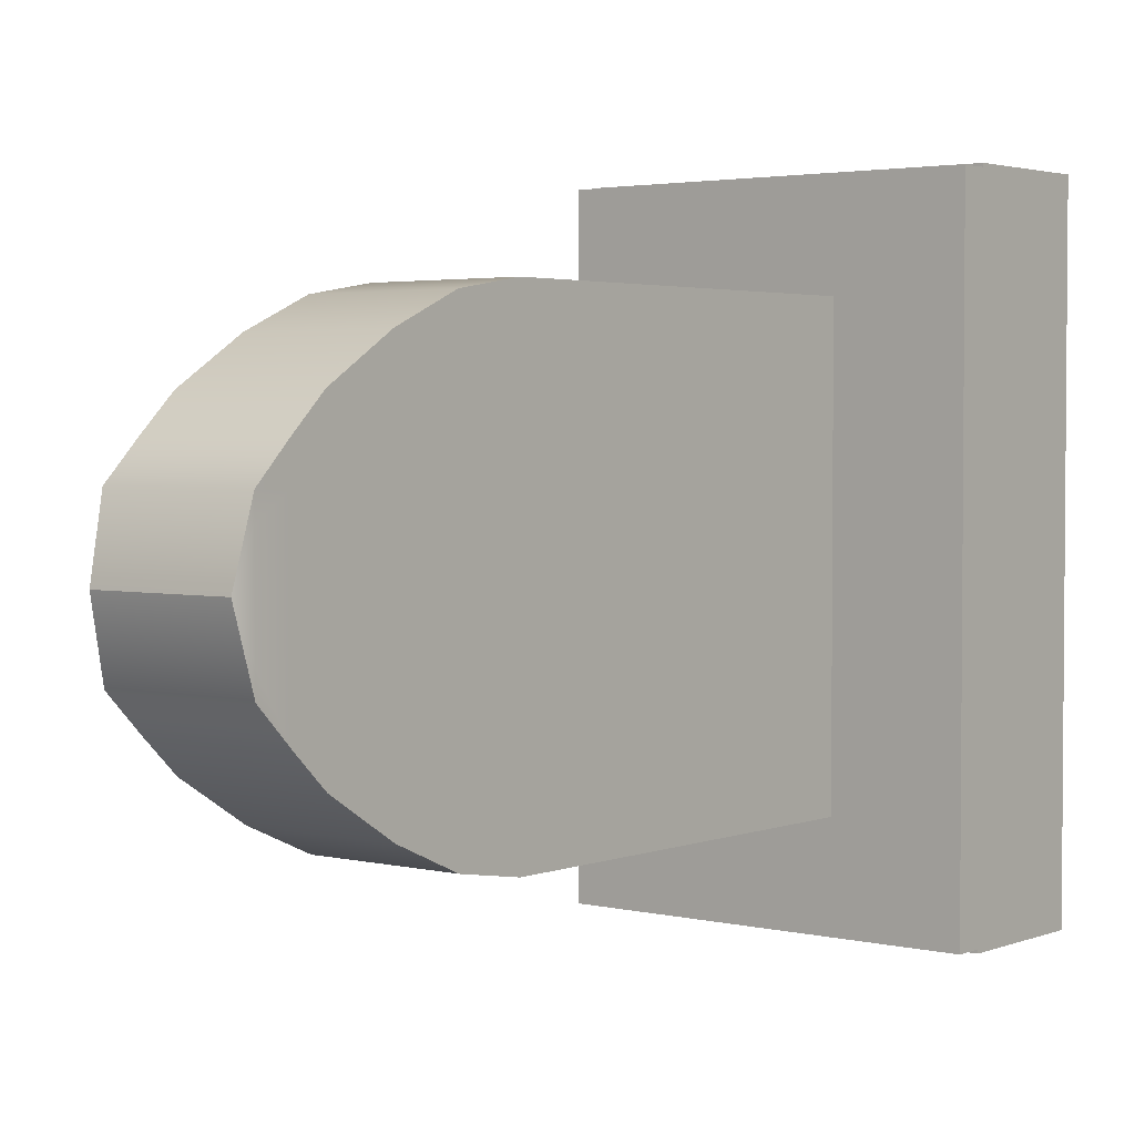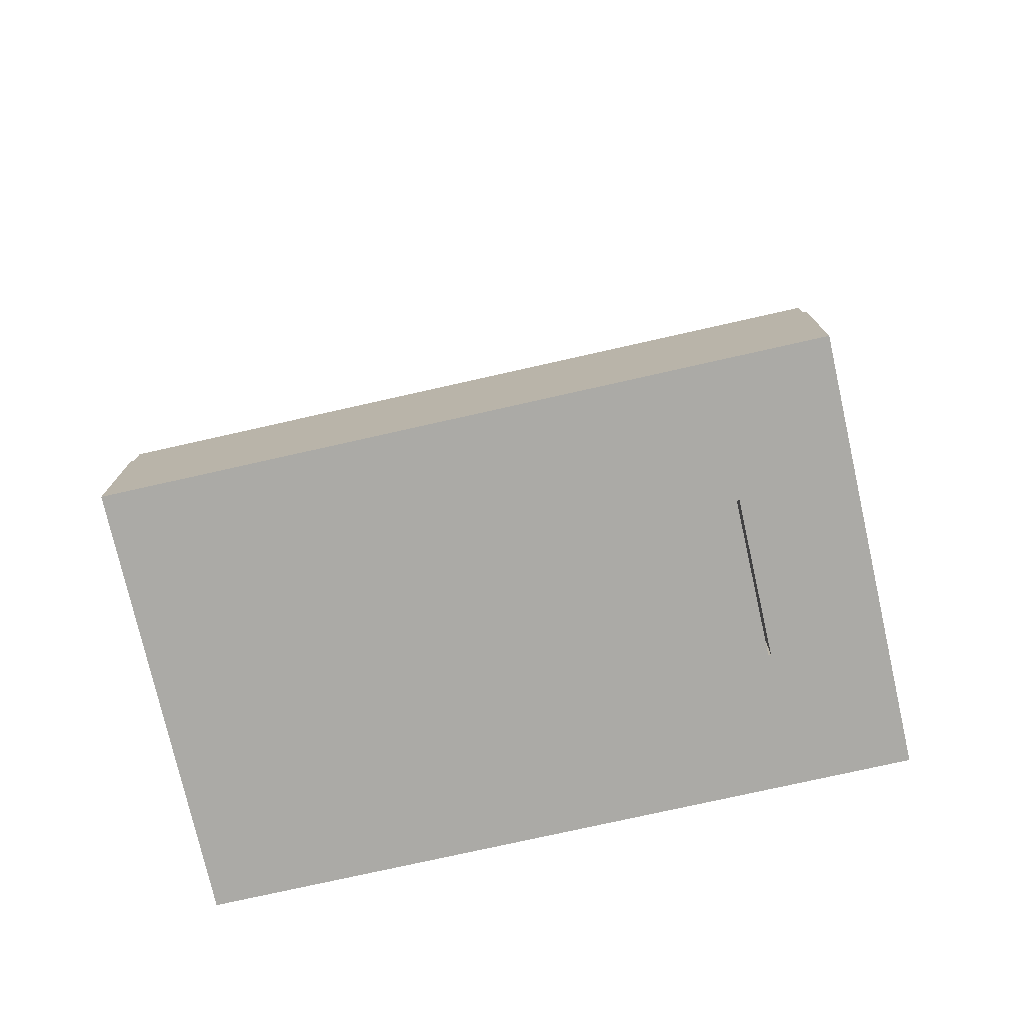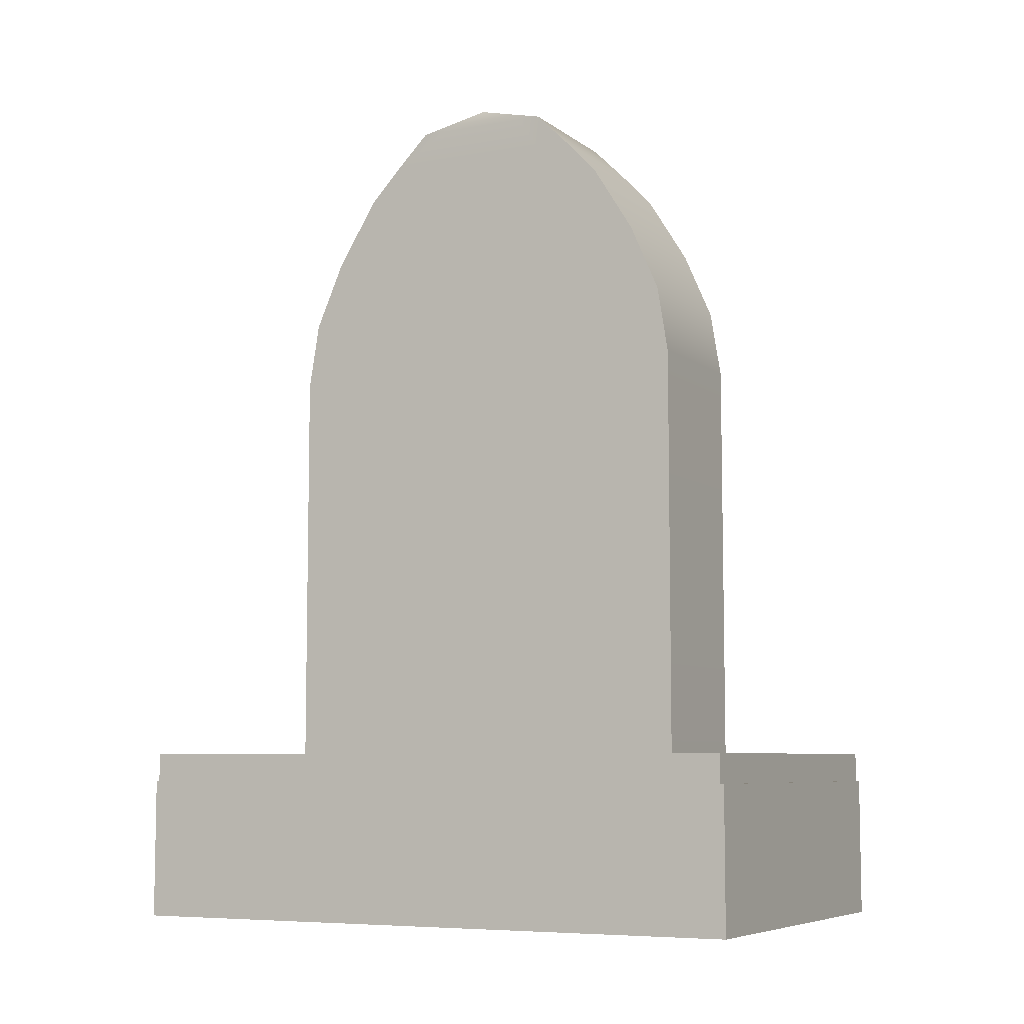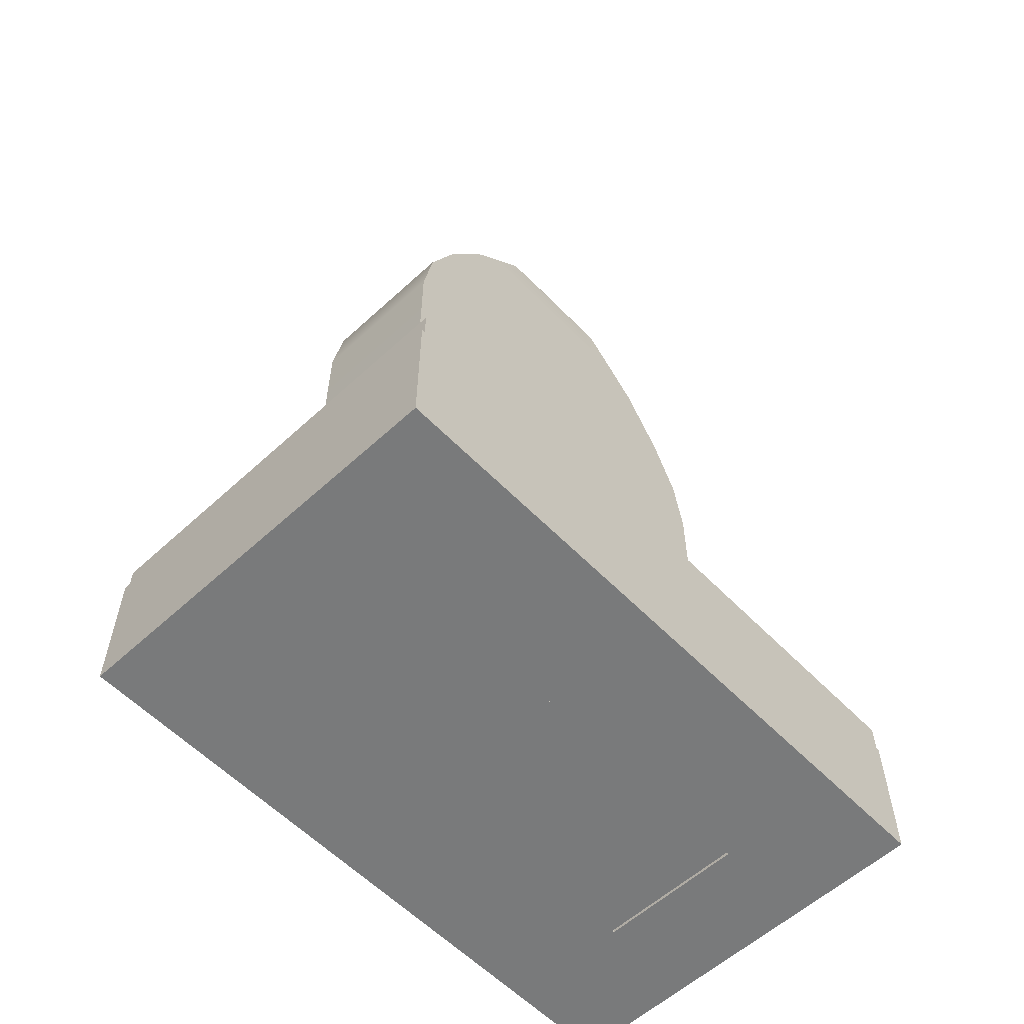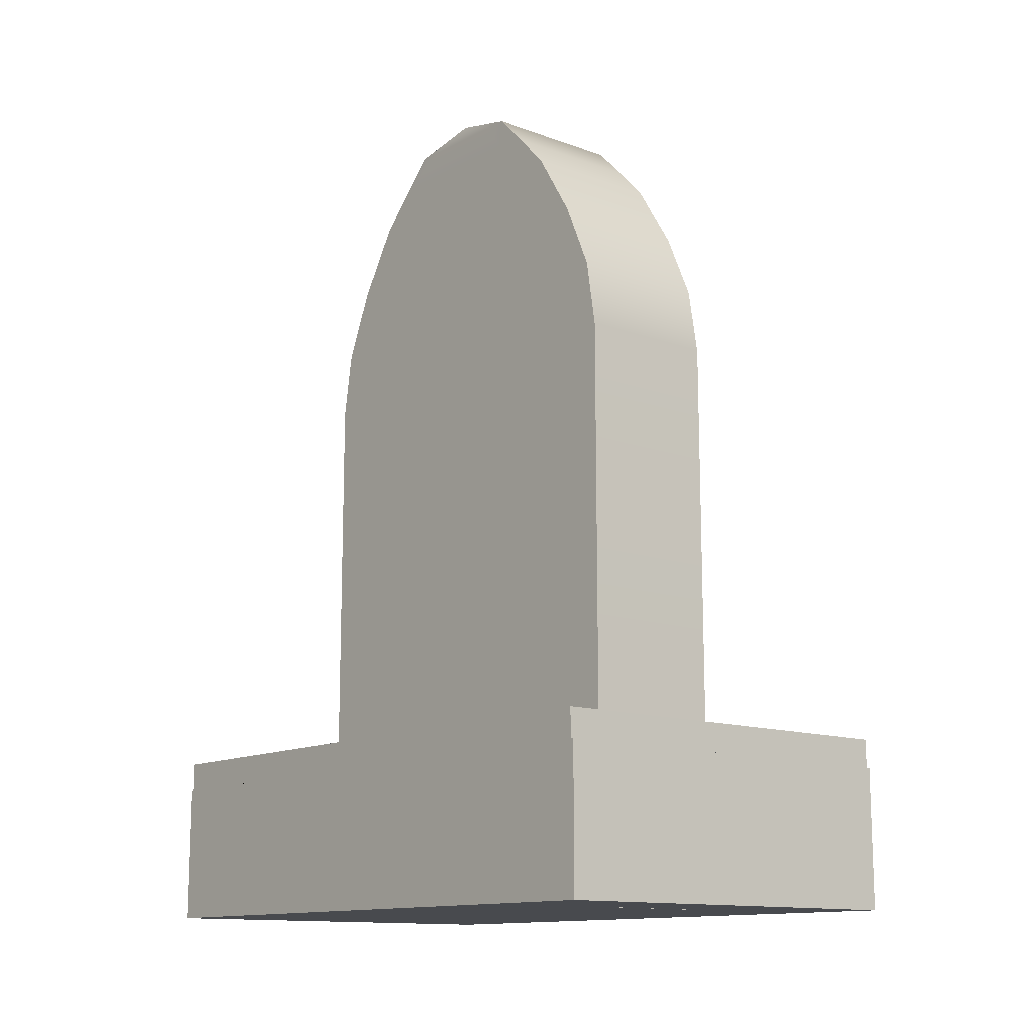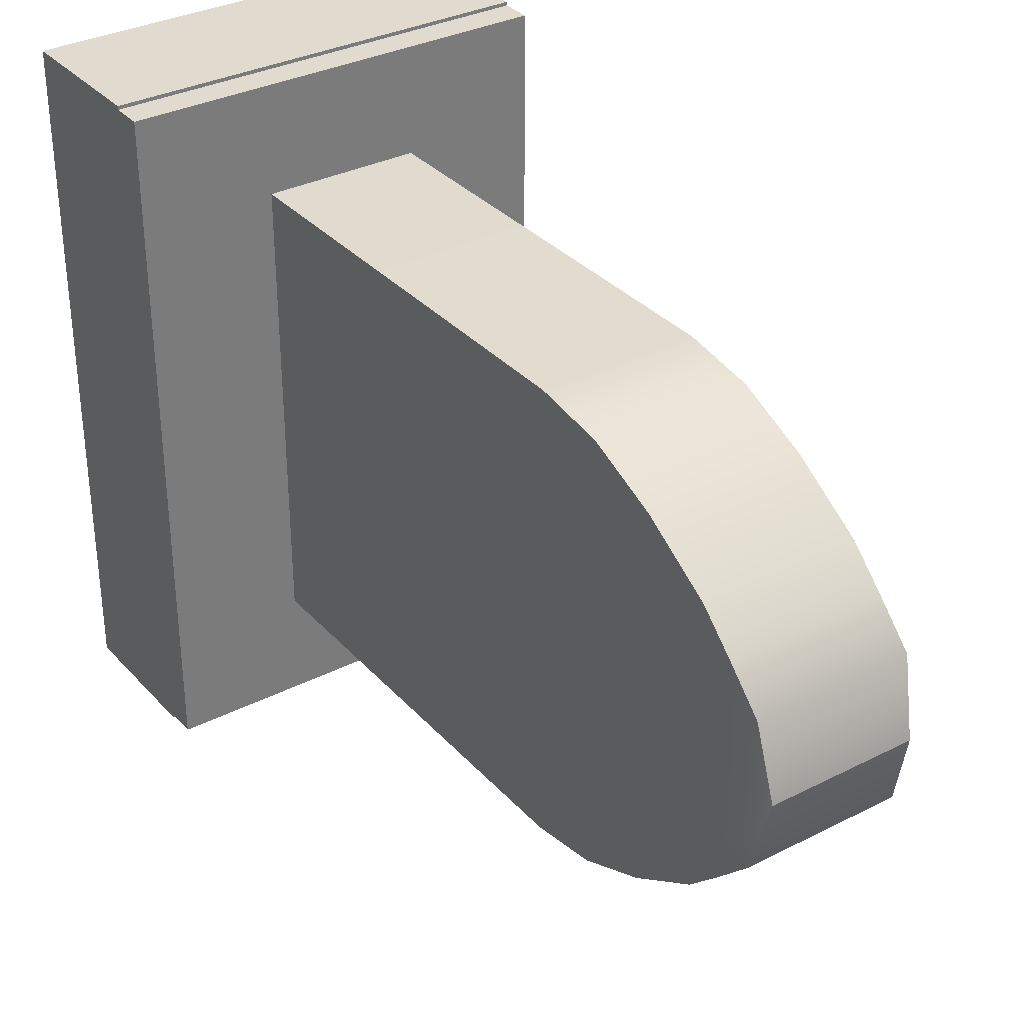
<metadata>
{"format":"obj","ext":"obj","renderer":"f3d","projection":"perspective","resolution":1024,"background":"white","views":[{"elev":2.9,"azim":-141.3,"up":"+Z"},{"elev":-75.9,"azim":-77.3,"up":"+Y"},{"elev":-7.1,"azim":-62.4,"up":"+Y"},{"elev":-58.0,"azim":-136.5,"up":"+Y"},{"elev":-13.1,"azim":-39.7,"up":"+Y"},{"elev":33.4,"azim":145.1,"up":"+Z"}]}
</metadata>
<code>
g default
v -10 24.43 -150
v 10 24.43 -150
v -10 80.82 -150
v 10 80.82 -150
v -10 90.1 -151.5
v 10 90.1 -151.5
v -10 99.39 -155.6
v 10 99.39 -155.6
v -10 108.7 -161.3
v 10 108.7 -161.3
v -10 113.3 -165.8
v 10 113.3 -165.8
v -10 118 -170.4
v 10 118 -170.4
v -9.334 120.3 -180
v 9.334 120.3 -180
v -10 118 -189.6
v 10 118 -189.6
v -10 113.3 -194.3
v 10 113.3 -194.3
v -10 108.7 -198.7
v 10 108.7 -198.7
v -10 99.39 -204.5
v 10 99.39 -204.5
v -10 90.1 -208.5
v 10 90.1 -208.5
v -10 80.82 -210
v 10 80.82 -210
v -10 24.43 -210
v 10 24.43 -210
v -10 24.43 -200
v 10 24.43 -200
v -10 24.43 -190
v 10 24.43 -190
v -10 24.43 -180
v 10 24.43 -180
v -10 24.43 -170
v 10 24.43 -170
v -10 24.43 -160
v 10 24.43 -160
v 10 80.82 -200
v 10 80.82 -190
v 10 80.82 -180
v 10 80.82 -170
v 10 80.82 -160
v 10 90.1 -199
v 10 90.1 -189.5
v 10 90.1 -180
v 10 90.1 -170.5
v 10 90.1 -161
v 10 99.39 -196.3
v 10 99.39 -188.2
v 10 99.39 -180
v 10 99.39 -171.9
v 10 99.39 -163.7
v 10 108.7 -192.5
v 10 108.7 -186.3
v 10 108.7 -180
v 10 108.7 -173.8
v 10 108.7 -167.6
v 10 113.3 -189.5
v 10 113.3 -184.8
v 10 113.3 -180
v 10 113.3 -175.3
v 10 113.3 -170.5
v 10 118 -186.4
v 10 118 -183.2
v 10 118 -180
v 10 118 -176.8
v 10 118 -173.6
v -10 80.82 -200
v -10 80.82 -190
v -10 80.82 -180
v -10 80.82 -170
v -10 80.82 -160
v -10 90.1 -199
v -10 90.1 -189.5
v -10 90.1 -180
v -10 90.1 -170.5
v -10 90.1 -161
v -10 99.39 -196.3
v -10 99.39 -188.2
v -10 99.39 -180
v -10 99.39 -171.9
v -10 99.39 -163.7
v -10 108.7 -192.5
v -10 108.7 -186.3
v -10 108.7 -180
v -10 108.7 -173.8
v -10 108.7 -167.6
v -10 113.3 -189.5
v -10 113.3 -184.8
v -10 113.3 -180
v -10 113.3 -175.3
v -10 113.3 -170.5
v -10 118 -186.4
v -10 118 -183.2
v -10 118 -180
v -10 118 -176.8
v -10 118 -173.6
v -10 20.48 -210
v 10 20.48 -210
v 10 20.48 -200
v -10 20.48 -200
v 10 20.48 -190
v -10 20.48 -190
v 10 20.48 -180
v -10 20.48 -180
v 10 20.48 -170
v -10 20.48 -170
v 10 20.48 -160
v -10 20.48 -160
v 10 20.48 -150
v -10 20.48 -150
v -27.29 24.43 -224.1
v 27.29 24.43 -224.1
v 27.29 20.48 -224.1
v -27.29 20.48 -224.1
v 27.29 24.43 -209.4
v 27.29 20.48 -209.4
v -27.29 24.43 -209.4
v -27.29 20.48 -209.4
v 27.29 24.43 -194.7
v 27.29 20.48 -194.7
v -27.29 24.43 -194.7
v -27.29 20.48 -194.7
v 27.29 24.43 -180
v 27.29 20.48 -180
v -27.29 24.43 -180
v -27.29 20.48 -180
v 27.29 24.43 -165.4
v 27.29 20.48 -165.4
v -27.29 24.43 -165.4
v -27.29 20.48 -165.4
v 27.29 24.43 -150.7
v 27.29 20.48 -150.7
v -27.29 24.43 -150.7
v -27.29 20.48 -150.7
v 27.29 24.43 -136
v 27.29 20.48 -136
v -27.29 24.43 -136
v -27.29 20.48 -136
v -10 20.48 -210.4
v 10 20.48 -210.4
v -27.29 20.48 -224.6
v 27.29 20.48 -224.6
v 10 20.48 -200.3
v 27.29 20.48 -209.7
v -10 20.48 -200.3
v -27.29 20.48 -209.7
v 10 20.48 -190.1
v 27.29 20.48 -194.9
v -10 20.48 -190.1
v -27.29 20.48 -194.9
v 10 20.48 -180
v 27.29 20.48 -180
v -10 20.48 -180
v -27.29 20.48 -180
v 10 20.48 -169.9
v 27.29 20.48 -165.2
v -10 20.48 -169.9
v -27.29 20.48 -165.2
v 10 20.48 -159.8
v 27.29 20.48 -150.4
v -10 20.48 -159.8
v -27.29 20.48 -150.4
v 10 20.48 -149.7
v 27.29 20.48 -135.5
v -10 20.48 -149.7
v -27.29 20.48 -135.5
v -10 1.152 -210
v 10 1.152 -210
v 10 1.152 -200
v -10 1.152 -200
v 10 1.152 -190
v -10 1.152 -190
v 10 1.152 -180
v -10 1.152 -180
v 10 1.152 -170
v -10 1.152 -170
v 10 1.152 -160
v -10 1.152 -160
v 10 1.152 -150
v -10 1.152 -150
v -10 1.152 -210.4
v 10 1.152 -210.4
v -27.29 1.152 -224.6
v 27.29 1.152 -224.6
v 10 1.152 -200.3
v 27.29 1.152 -209.7
v -10 1.152 -200.3
v -27.29 1.152 -209.7
v 10 1.152 -190.1
v 27.29 1.152 -194.9
v -10 1.152 -190.1
v -27.29 1.152 -194.9
v 10 1.152 -180
v 27.29 1.152 -180
v -10 1.152 -180
v -27.29 1.152 -180
v 10 1.152 -169.9
v 27.29 1.152 -165.2
v -10 1.152 -169.9
v -27.29 1.152 -165.2
v 10 1.152 -159.8
v 27.29 1.152 -150.4
v -10 1.152 -159.8
v -27.29 1.152 -150.4
v 10 1.152 -149.7
v 27.29 1.152 -135.5
v -10 1.152 -149.7
v -27.29 1.152 -135.5
g Headstone_Standed
f 1 2 4 3
f 6 5 3 4
f 8 7 5 6
f 10 9 7 8
f 9 10 12 11
f 11 12 14 13
f 13 14 16 15
f 15 16 18 17
f 17 18 20 19
f 19 20 22 21
f 24 23 21 22
f 26 25 23 24
f 28 27 25 26
f 27 28 30 29
f 171 172 173 174
f 174 173 175 176
f 176 175 177 178
f 178 177 179 180
f 180 179 181 182
f 182 181 183 184
f 32 30 28 41
f 34 32 41 42
f 36 34 42 43
f 38 36 43 44
f 40 38 44 45
f 2 40 45 4
f 41 28 26 46
f 42 41 46 47
f 43 42 47 48
f 44 43 48 49
f 45 44 49 50
f 6 4 45 50
f 46 26 24 51
f 47 46 51 52
f 48 47 52 53
f 49 48 53 54
f 50 49 54 55
f 8 6 50 55
f 51 24 22 56
f 52 51 56 57
f 53 52 57 58
f 54 53 58 59
f 55 54 59 60
f 10 8 55 60
f 56 22 20 61
f 57 56 61 62
f 58 57 62 63
f 59 58 63 64
f 60 59 64 65
f 10 60 65 12
f 61 20 18 66
f 62 61 66 67
f 63 62 67 68
f 64 63 68 69
f 65 64 69 70
f 12 65 70 14
f 66 18 16
f 67 66 16
f 68 67 16
f 69 68 16
f 70 69 16
f 14 70 16
f 29 31 71 27
f 31 33 72 71
f 33 35 73 72
f 35 37 74 73
f 37 39 75 74
f 39 1 3 75
f 71 76 25 27
f 72 77 76 71
f 73 78 77 72
f 74 79 78 73
f 75 80 79 74
f 3 5 80 75
f 76 81 23 25
f 77 82 81 76
f 78 83 82 77
f 79 84 83 78
f 80 85 84 79
f 5 7 85 80
f 81 86 21 23
f 82 87 86 81
f 83 88 87 82
f 84 89 88 83
f 85 90 89 84
f 7 9 90 85
f 21 86 91 19
f 86 87 92 91
f 87 88 93 92
f 88 89 94 93
f 89 90 95 94
f 90 9 11 95
f 19 91 96 17
f 91 92 97 96
f 92 93 98 97
f 93 94 99 98
f 94 95 100 99
f 95 11 13 100
f 17 96 15
f 96 97 15
f 97 98 15
f 98 99 15
f 99 100 15
f 100 13 15
f 115 116 117 118
f 116 119 120 117
f 121 115 118 122
f 119 123 124 120
f 125 121 122 126
f 123 127 128 124
f 129 125 126 130
f 127 131 132 128
f 133 129 130 134
f 131 135 136 132
f 137 133 134 138
f 135 139 140 136
f 139 141 142 140
f 141 137 138 142
f 29 30 116 115
f 186 185 187 188
f 30 32 119 116
f 189 186 188 190
f 31 29 115 121
f 185 191 192 187
f 32 34 123 119
f 193 189 190 194
f 33 31 121 125
f 191 195 196 192
f 34 36 127 123
f 197 193 194 198
f 35 33 125 129
f 195 199 200 196
f 36 38 131 127
f 201 197 198 202
f 37 35 129 133
f 199 203 204 200
f 38 40 135 131
f 205 201 202 206
f 39 37 133 137
f 203 207 208 204
f 40 2 139 135
f 209 205 206 210
f 2 1 141 139
f 211 209 210 212
f 1 39 137 141
f 207 211 212 208
f 172 171 185 186
f 118 117 146 145
f 103 102 144 147
f 117 120 148 146
f 101 104 149 143
f 122 118 145 150
f 105 103 147 151
f 120 124 152 148
f 104 106 153 149
f 126 122 150 154
f 107 105 151 155
f 124 128 156 152
f 106 108 157 153
f 130 126 154 158
f 109 107 155 159
f 128 132 160 156
f 108 110 161 157
f 134 130 158 162
f 111 109 159 163
f 132 136 164 160
f 110 112 165 161
f 138 134 162 166
f 113 111 163 167
f 136 140 168 164
f 114 113 167 169
f 140 142 170 168
f 112 114 169 165
f 142 138 166 170
f 102 103 173 172
f 104 101 171 174
f 103 105 175 173
f 106 104 174 176
f 105 107 177 175
f 108 106 176 178
f 107 109 179 177
f 110 108 178 180
f 109 111 181 179
f 112 110 180 182
f 111 113 183 181
f 113 114 184 183
f 114 112 182 184
f 145 146 188 187
f 147 144 186 189
f 146 148 190 188
f 143 149 191 185
f 150 145 187 192
f 151 147 189 193
f 148 152 194 190
f 149 153 195 191
f 154 150 192 196
f 155 151 193 197
f 152 156 198 194
f 153 157 199 195
f 158 154 196 200
f 159 155 197 201
f 156 160 202 198
f 157 161 203 199
f 162 158 200 204
f 163 159 201 205
f 160 164 206 202
f 161 165 207 203
f 166 162 204 208
f 167 163 205 209
f 164 168 210 206
f 169 167 209 211
f 168 170 212 210
f 165 169 211 207
f 170 166 208 212
f 101 143 185 171
f 144 102 172 186

</code>
